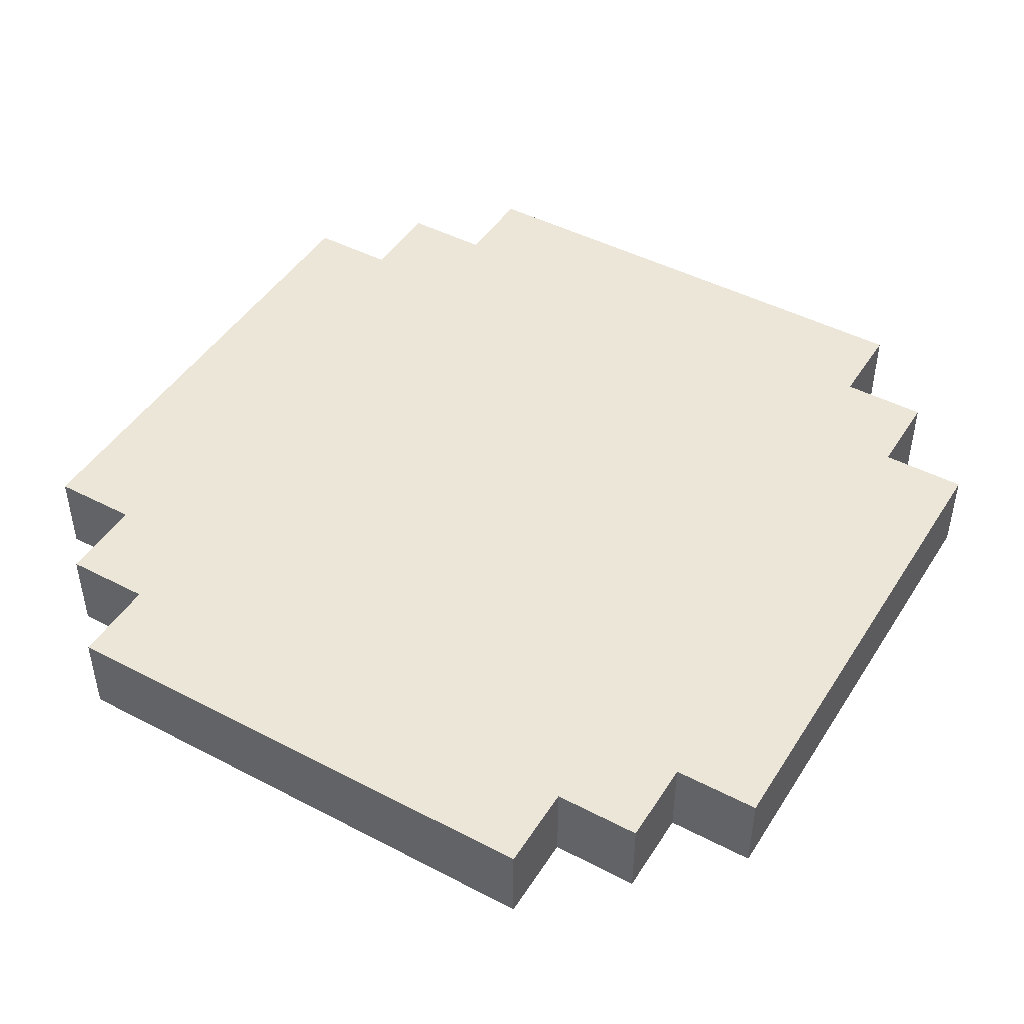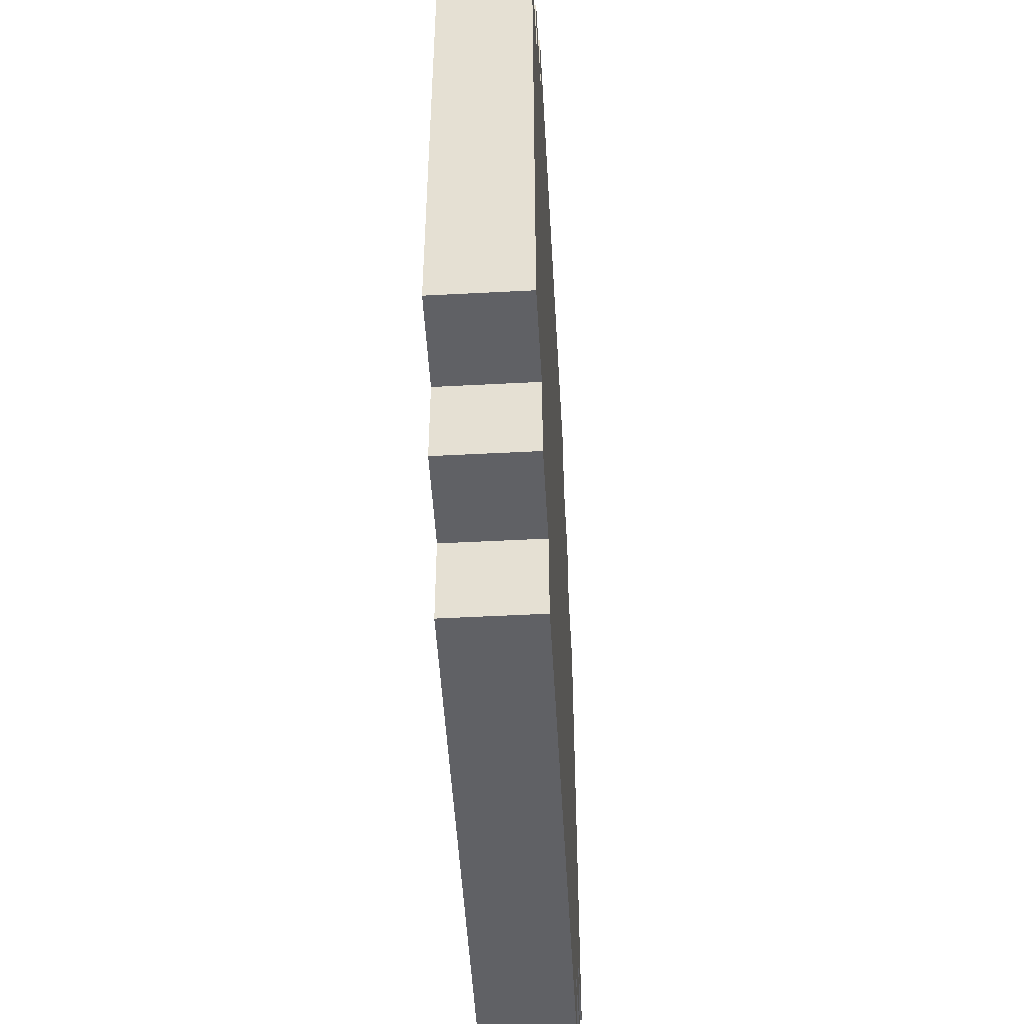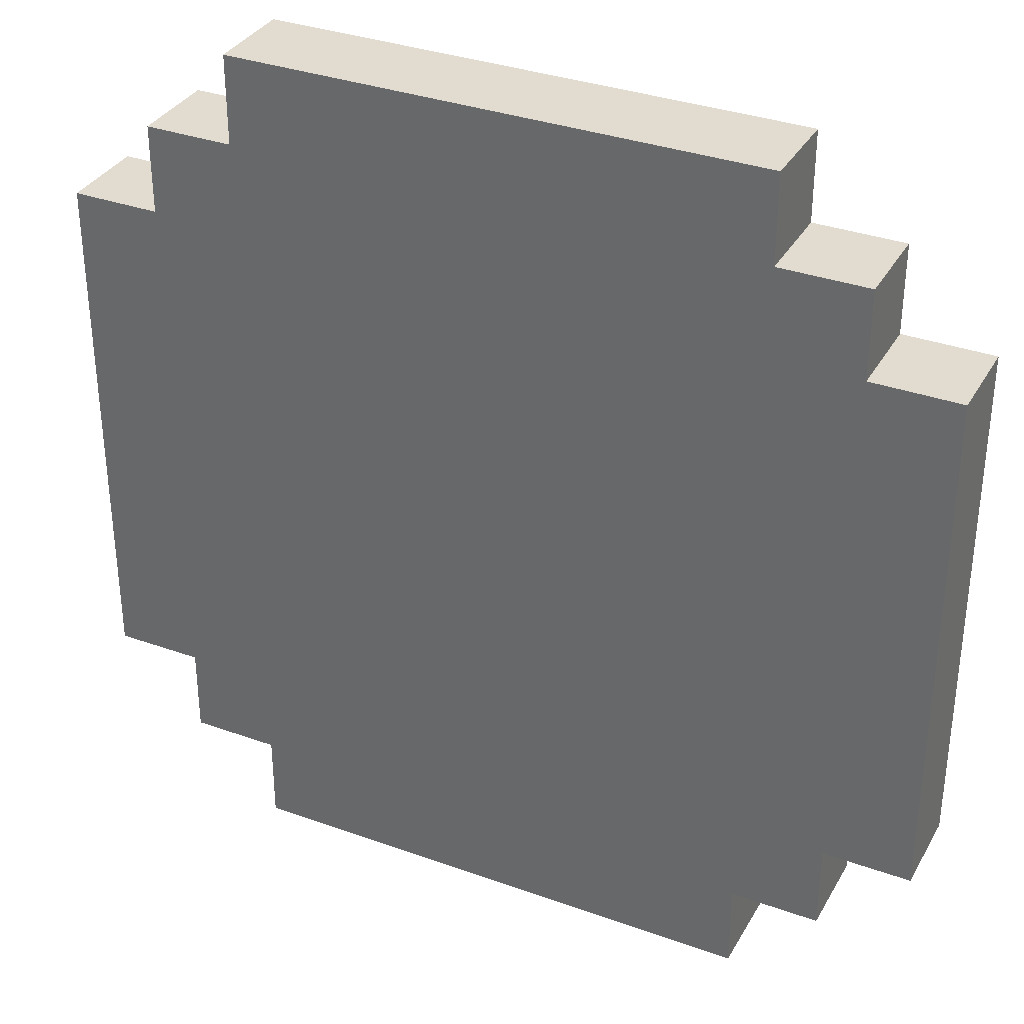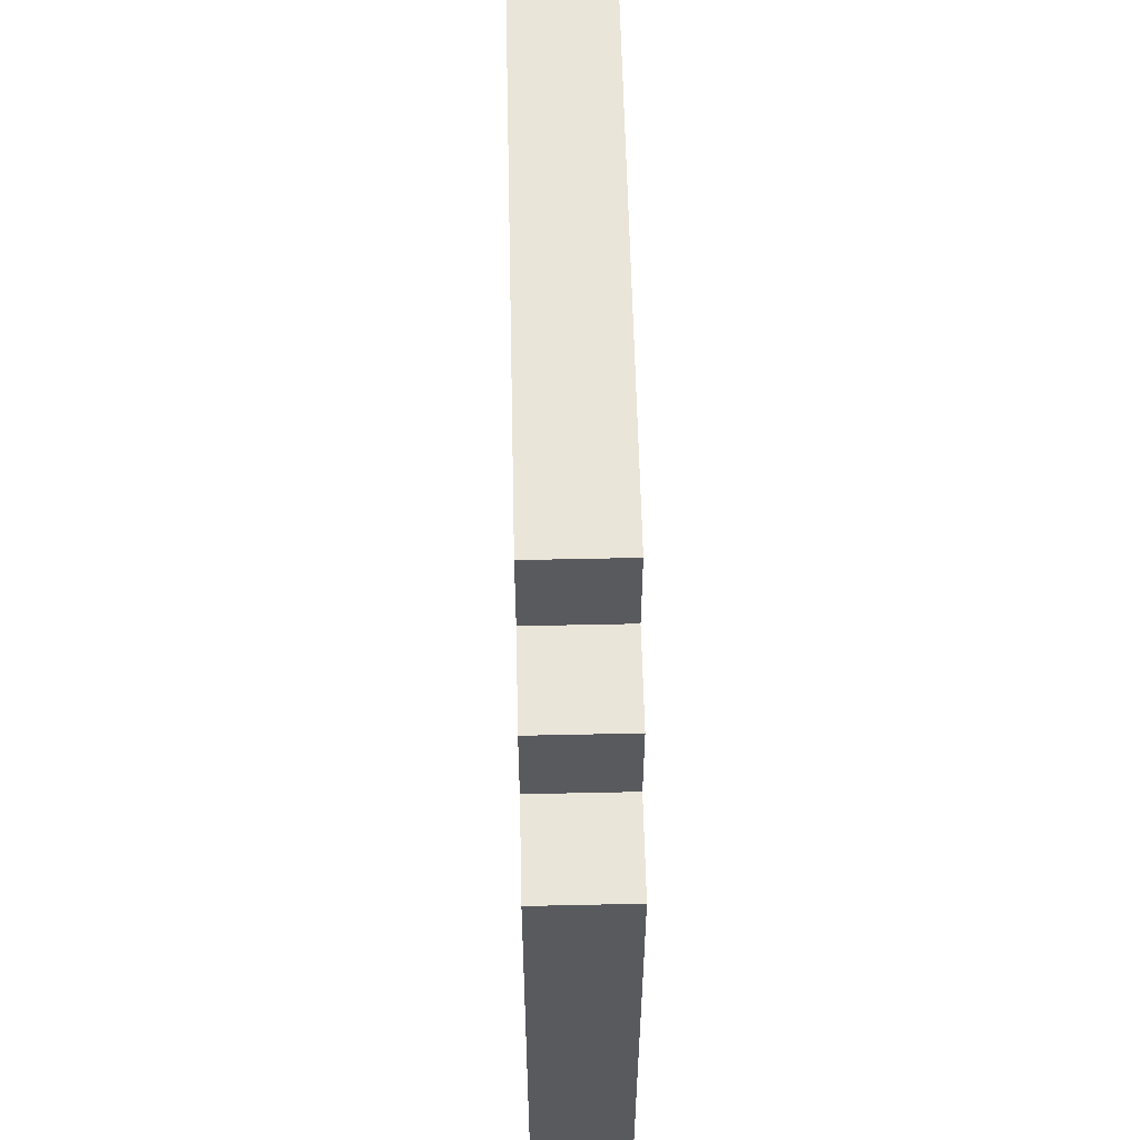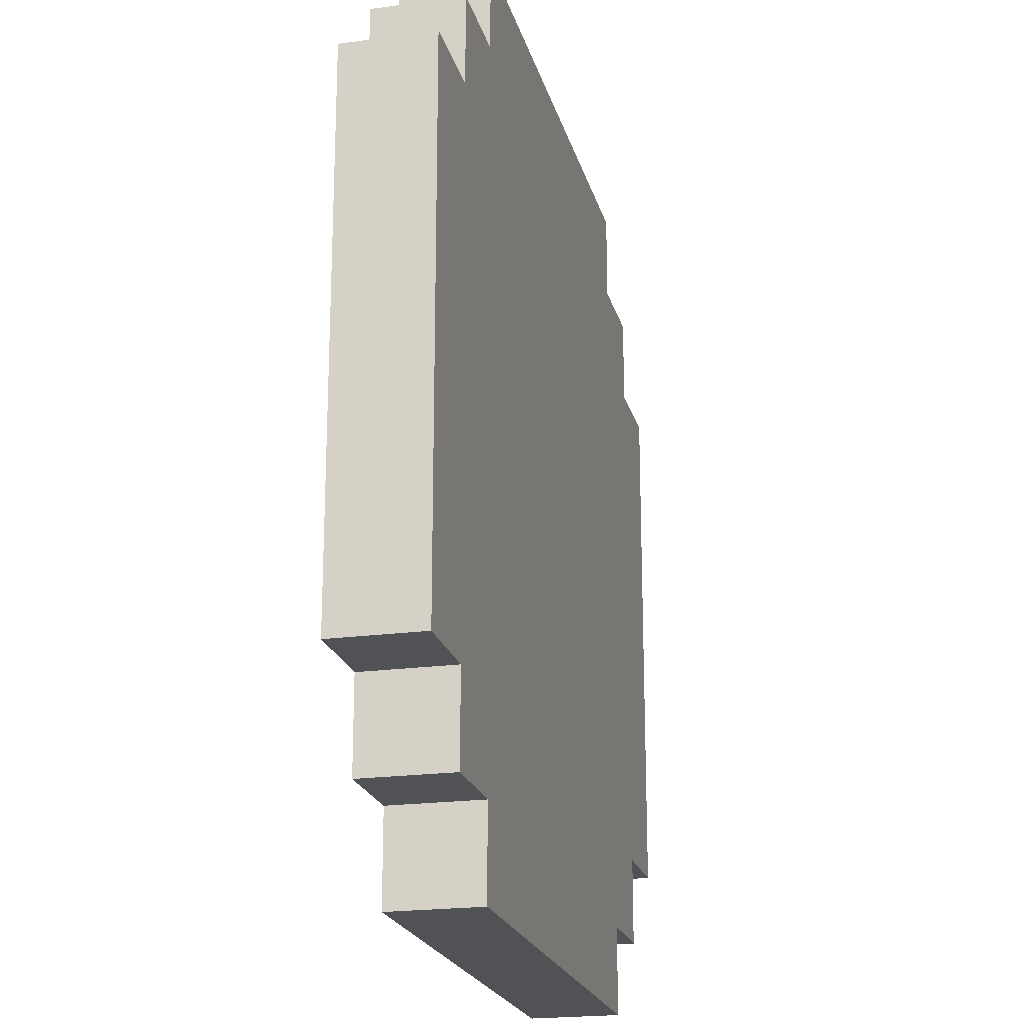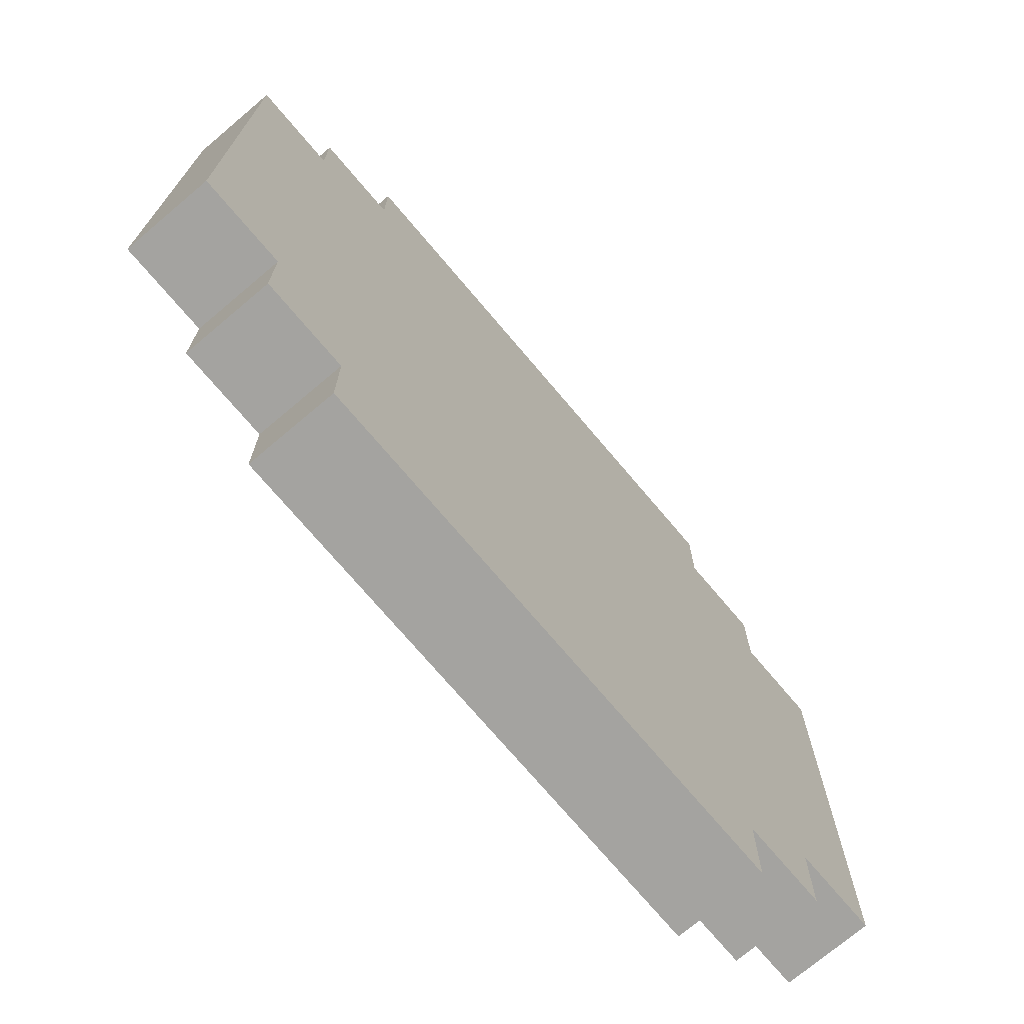
<metadata>
{"format":"obj","ext":"obj","renderer":"f3d","projection":"perspective","resolution":1024,"background":"white","views":[{"elev":46.1,"azim":-149.2,"up":"+Z"},{"elev":-50.2,"azim":-86.7,"up":"+Y"},{"elev":34.2,"azim":25.9,"up":"+Y"},{"elev":58.2,"azim":88.7,"up":"+Y"},{"elev":-20.9,"azim":-76.3,"up":"+Y"},{"elev":-73.0,"azim":-49.8,"up":"+Y"}]}
</metadata>
<code>
o
v -0.5 0.2 -0.4
v -0.5 0.2 -0.5
v -0.5 0.8 -0.4
v -0.5 0.8 -0.5
v -0.4 0.1 -0.4
v -0.4 0.1 -0.5
v -0.4 0.2 -0.4
v -0.4 0.2 -0.5
v -0.4 0.8 -0.4
v -0.4 0.8 -0.5
v -0.4 0.9 -0.4
v -0.4 0.9 -0.5
v -0.3 0 -0.4
v -0.3 0 -0.5
v -0.3 0.1 -0.4
v -0.3 0.1 -0.5
v -0.3 0.9 -0.4
v -0.3 0.9 -0.5
v -0.3 1 -0.4
v -0.3 1 -0.5
v 0.3 0 -0.4
v 0.3 0 -0.5
v 0.3 0.1 -0.4
v 0.3 0.1 -0.5
v 0.3 0.9 -0.4
v 0.3 0.9 -0.5
v 0.3 1 -0.4
v 0.3 1 -0.5
v 0.4 0.1 -0.4
v 0.4 0.1 -0.5
v 0.4 0.2 -0.4
v 0.4 0.2 -0.5
v 0.4 0.8 -0.4
v 0.4 0.8 -0.5
v 0.4 0.9 -0.4
v 0.4 0.9 -0.5
v 0.5 0.2 -0.4
v 0.5 0.2 -0.5
v 0.5 0.8 -0.4
v 0.5 0.8 -0.5
v -0.5 0.2 -0.4
v -0.5 0.8 -0.4
v -0.4 0.1 -0.4
v -0.4 0.2 -0.4
v -0.4 0.3 -0.4
v -0.4 0.4 -0.4
v -0.4 0.5 -0.4
v -0.4 0.7 -0.4
v -0.4 0.8 -0.4
v -0.4 0.9 -0.4
v -0.3 0 -0.4
v -0.3 0.1 -0.4
v -0.3 0.2 -0.4
v -0.3 0.3 -0.4
v -0.3 0.4 -0.4
v -0.3 0.5 -0.4
v -0.3 0.7 -0.4
v -0.3 0.8 -0.4
v -0.3 0.9 -0.4
v -0.3 1 -0.4
v -0.2 0.1 -0.4
v -0.2 0.2 -0.4
v -0.2 0.8 -0.4
v -0.2 0.9 -0.4
v 0 0.1 -0.4
v 0 0.2 -0.4
v 0.2 0.1 -0.4
v 0.2 0.2 -0.4
v 0.2 0.8 -0.4
v 0.2 0.9 -0.4
v 0.3 0 -0.4
v 0.3 0.1 -0.4
v 0.3 0.2 -0.4
v 0.3 0.3 -0.4
v 0.3 0.7 -0.4
v 0.3 0.8 -0.4
v 0.3 0.9 -0.4
v 0.3 1 -0.4
v 0.4 0.1 -0.4
v 0.4 0.2 -0.4
v 0.4 0.3 -0.4
v 0.4 0.7 -0.4
v 0.4 0.8 -0.4
v 0.4 0.9 -0.4
v 0.5 0.2 -0.4
v 0.5 0.8 -0.4
v -0.5 0.2 -0.5
v -0.5 0.8 -0.5
v -0.4 0.1 -0.5
v -0.4 0.2 -0.5
v -0.4 0.3 -0.5
v -0.4 0.4 -0.5
v -0.4 0.5 -0.5
v -0.4 0.7 -0.5
v -0.4 0.8 -0.5
v -0.4 0.9 -0.5
v -0.3 0 -0.5
v -0.3 0.1 -0.5
v -0.3 0.2 -0.5
v -0.3 0.3 -0.5
v -0.3 0.4 -0.5
v -0.3 0.5 -0.5
v -0.3 0.7 -0.5
v -0.3 0.8 -0.5
v -0.3 0.9 -0.5
v -0.3 1 -0.5
v -0.2 0.1 -0.5
v -0.2 0.2 -0.5
v -0.2 0.8 -0.5
v -0.2 0.9 -0.5
v 0 0.1 -0.5
v 0 0.2 -0.5
v 0.2 0.1 -0.5
v 0.2 0.2 -0.5
v 0.2 0.8 -0.5
v 0.2 0.9 -0.5
v 0.3 0 -0.5
v 0.3 0.1 -0.5
v 0.3 0.2 -0.5
v 0.3 0.3 -0.5
v 0.3 0.7 -0.5
v 0.3 0.8 -0.5
v 0.3 0.9 -0.5
v 0.3 1 -0.5
v 0.4 0.1 -0.5
v 0.4 0.2 -0.5
v 0.4 0.3 -0.5
v 0.4 0.7 -0.5
v 0.4 0.8 -0.5
v 0.4 0.9 -0.5
v 0.5 0.2 -0.5
v 0.5 0.8 -0.5
v -0.3 0 -0.4
v 0.3 0 -0.4
v -0.3 0 -0.5
v 0.3 0 -0.5
v -0.4 0.1 -0.4
v -0.3 0.1 -0.4
v 0.3 0.1 -0.4
v 0.4 0.1 -0.4
v -0.4 0.1 -0.5
v -0.3 0.1 -0.5
v 0.3 0.1 -0.5
v 0.4 0.1 -0.5
v -0.5 0.2 -0.4
v -0.4 0.2 -0.4
v 0.4 0.2 -0.4
v 0.5 0.2 -0.4
v -0.5 0.2 -0.5
v -0.4 0.2 -0.5
v 0.4 0.2 -0.5
v 0.5 0.2 -0.5
v -0.5 0.8 -0.4
v -0.4 0.8 -0.4
v 0.4 0.8 -0.4
v 0.5 0.8 -0.4
v -0.5 0.8 -0.5
v -0.4 0.8 -0.5
v 0.4 0.8 -0.5
v 0.5 0.8 -0.5
v -0.4 0.9 -0.4
v -0.3 0.9 -0.4
v 0.3 0.9 -0.4
v 0.4 0.9 -0.4
v -0.4 0.9 -0.5
v -0.3 0.9 -0.5
v 0.3 0.9 -0.5
v 0.4 0.9 -0.5
v -0.3 1 -0.4
v 0.3 1 -0.4
v -0.3 1 -0.5
v 0.3 1 -0.5
f 3 2 1
f 4 2 3
f 7 6 5
f 8 6 7
f 11 10 9
f 12 10 11
f 15 14 13
f 16 14 15
f 19 18 17
f 20 18 19
f 21 22 23
f 23 22 24
f 25 26 27
f 27 26 28
f 29 30 31
f 31 30 32
f 33 34 35
f 35 34 36
f 37 38 39
f 39 38 40
f 44 42 41
f 45 42 44
f 46 42 45
f 47 42 46
f 48 42 47
f 49 42 48
f 52 44 43
f 52 45 44
f 53 45 52
f 54 46 45
f 54 45 53
f 55 47 46
f 55 46 54
f 56 48 47
f 56 47 55
f 57 50 49
f 57 48 56
f 57 49 48
f 58 50 57
f 59 50 58
f 61 52 51
f 61 53 52
f 62 56 55
f 62 53 61
f 62 54 53
f 62 58 57
f 62 57 56
f 62 55 54
f 63 60 59
f 63 58 62
f 63 59 58
f 64 60 63
f 65 61 51
f 65 62 61
f 65 64 63
f 65 63 62
f 66 64 65
f 67 65 51
f 67 66 65
f 68 64 66
f 68 66 67
f 69 64 68
f 70 60 64
f 70 64 69
f 71 67 51
f 71 68 67
f 72 68 71
f 73 69 68
f 73 68 72
f 74 69 73
f 75 69 74
f 76 70 69
f 76 69 75
f 77 60 70
f 77 70 76
f 78 60 77
f 79 73 72
f 79 74 73
f 80 74 79
f 81 75 74
f 81 74 80
f 82 76 75
f 82 75 81
f 82 77 76
f 83 77 82
f 84 77 83
f 85 81 80
f 85 83 82
f 85 82 81
f 86 83 85
f 87 88 90
f 90 88 91
f 91 88 92
f 92 88 93
f 93 88 94
f 94 88 95
f 89 90 98
f 90 91 98
f 98 91 99
f 91 92 100
f 99 91 100
f 92 93 101
f 100 92 101
f 93 94 102
f 101 93 102
f 95 96 103
f 102 94 103
f 94 95 103
f 103 96 104
f 104 96 105
f 97 98 107
f 98 99 107
f 101 102 108
f 107 99 108
f 99 100 108
f 103 104 108
f 102 103 108
f 100 101 108
f 105 106 109
f 108 104 109
f 104 105 109
f 109 106 110
f 97 107 111
f 107 108 111
f 109 110 111
f 108 109 111
f 111 110 112
f 97 111 113
f 111 112 113
f 112 110 114
f 113 112 114
f 114 110 115
f 110 106 116
f 115 110 116
f 97 113 117
f 113 114 117
f 117 114 118
f 114 115 119
f 118 114 119
f 119 115 120
f 120 115 121
f 115 116 122
f 121 115 122
f 116 106 123
f 122 116 123
f 123 106 124
f 118 119 125
f 119 120 125
f 125 120 126
f 120 121 127
f 126 120 127
f 121 122 128
f 127 121 128
f 122 123 128
f 128 123 129
f 129 123 130
f 126 127 131
f 128 129 131
f 127 128 131
f 131 129 132
f 135 134 133
f 136 134 135
f 141 138 137
f 142 138 141
f 143 140 139
f 144 140 143
f 149 146 145
f 150 146 149
f 151 148 147
f 152 148 151
f 153 154 157
f 157 154 158
f 155 156 159
f 159 156 160
f 161 162 165
f 165 162 166
f 163 164 167
f 167 164 168
f 169 170 171
f 171 170 172

</code>
